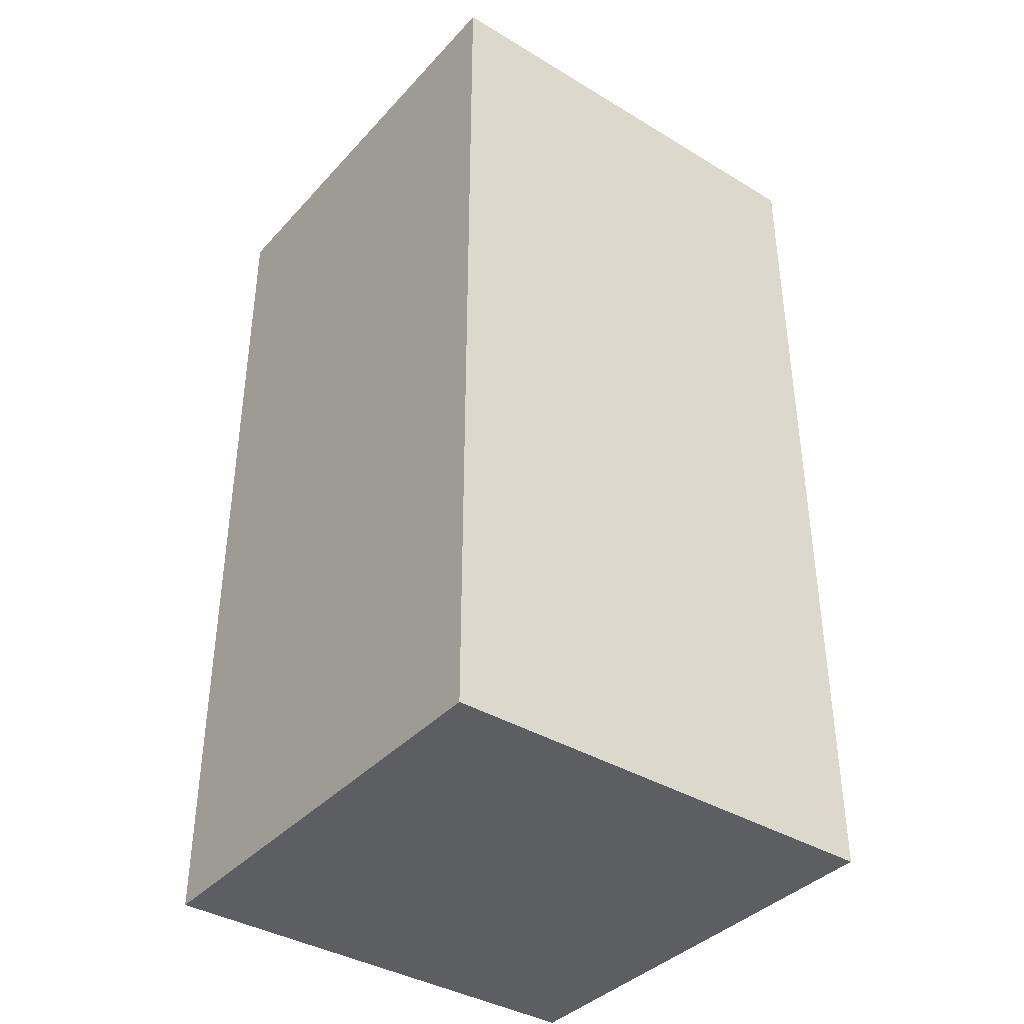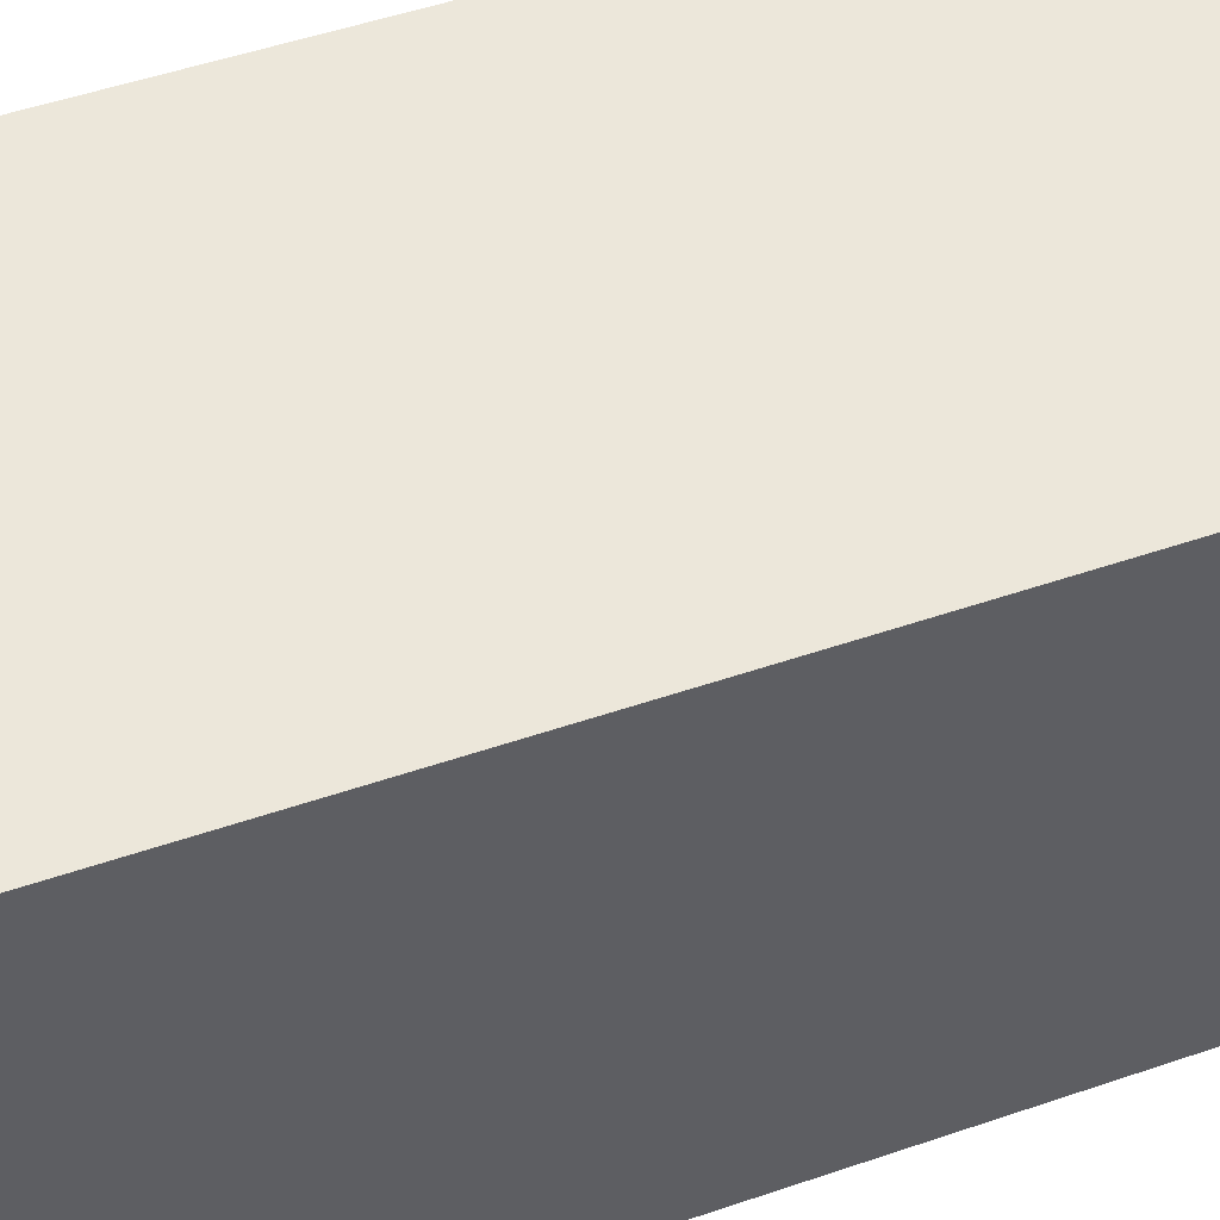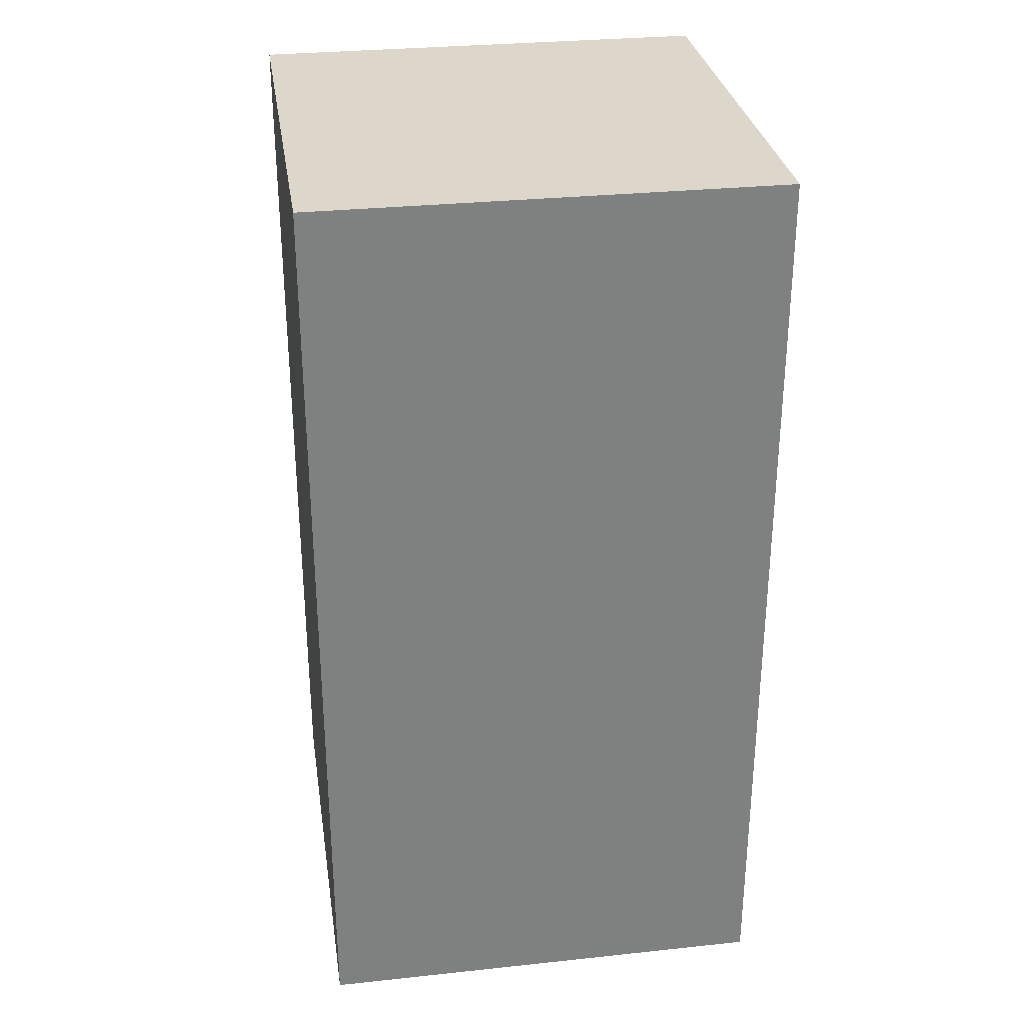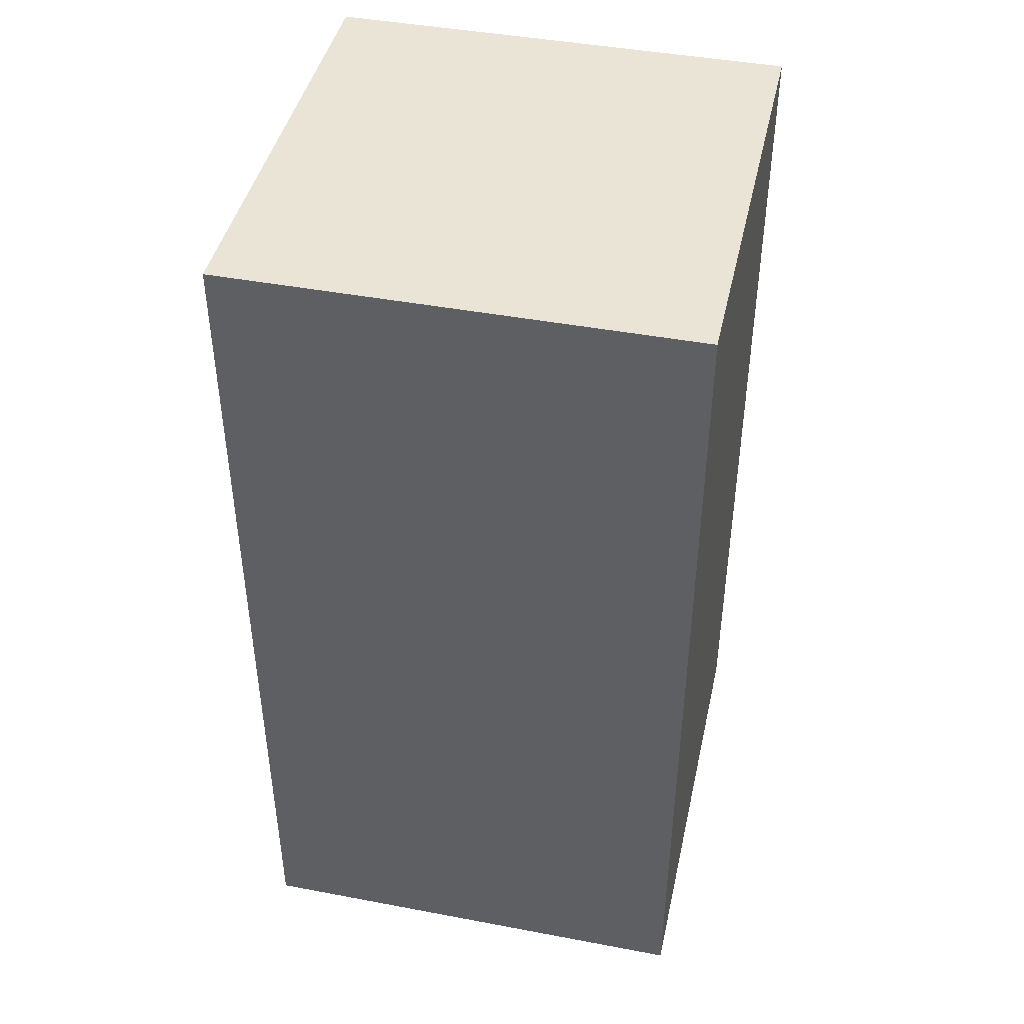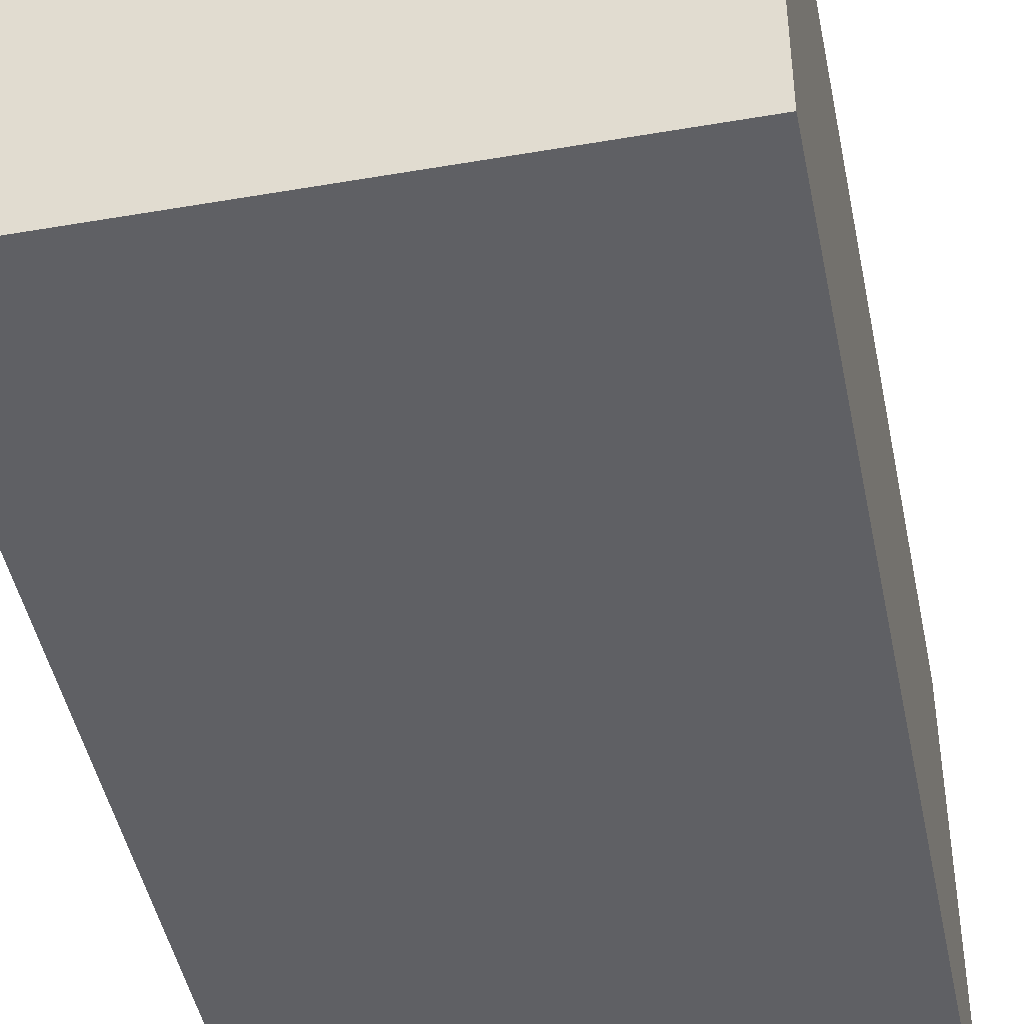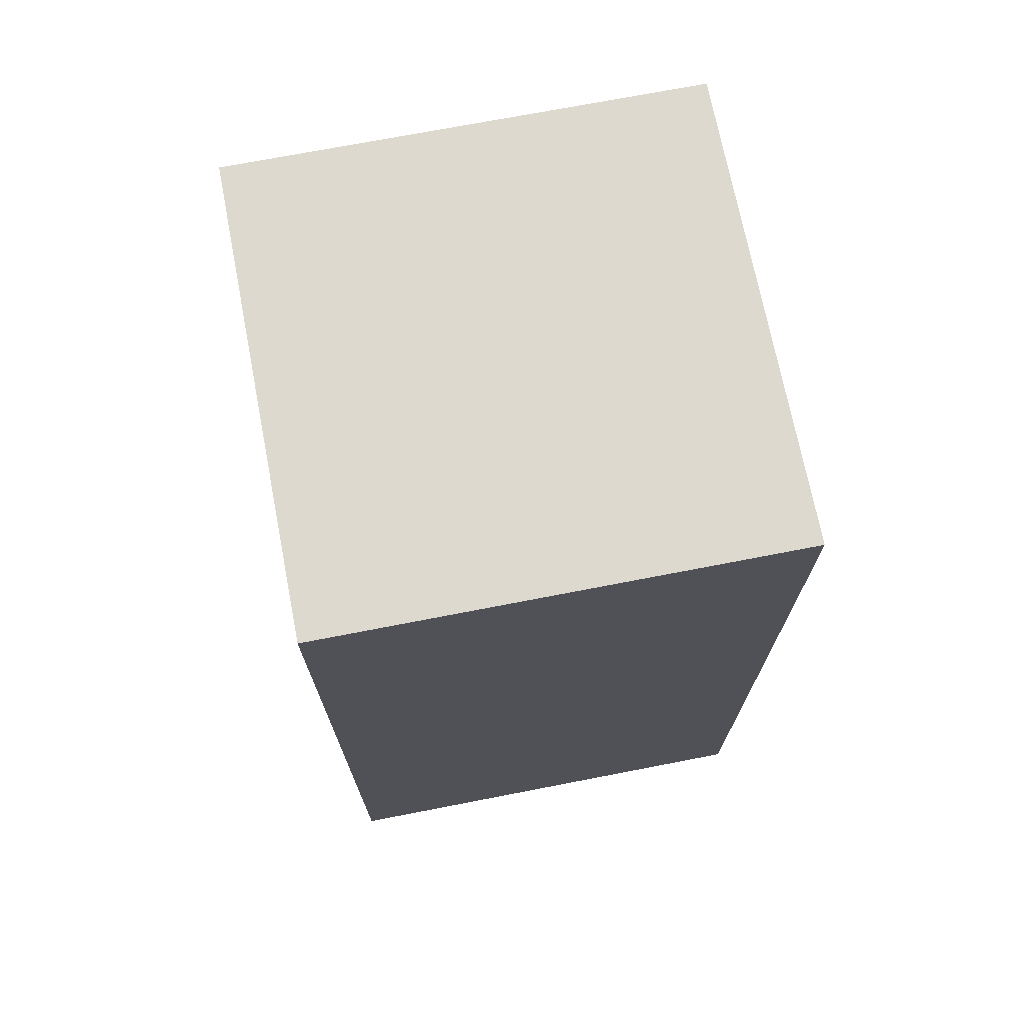
<metadata>
{"format":"obj","ext":"obj","renderer":"f3d","projection":"perspective","resolution":1024,"background":"white","views":[{"elev":-38.5,"azim":52.8,"up":"+Z"},{"elev":50.9,"azim":69.5,"up":"+Y"},{"elev":30.5,"azim":81.3,"up":"+Z"},{"elev":43.8,"azim":-77.5,"up":"+Z"},{"elev":-45.3,"azim":11.3,"up":"+Y"},{"elev":71.7,"azim":79.0,"up":"+Z"}]}
</metadata>
<code>
o cube_GGTB
v 0.0275 -0.0275 -0.055
v 0.0275 -0.0275 0.055
v -0.0275 -0.0275 0.055
v -0.0275 -0.0275 -0.055
v -0.0275 0.0275 0.055
v -0.0275 0.0275 -0.055
v 0.0275 0.0275 0.055
v 0.0275 0.0275 -0.055
f 1 2 3 4
f 4 3 5 6
f 6 5 7 8
f 8 7 2 1
f 4 6 8 1
f 5 3 2 7

</code>
